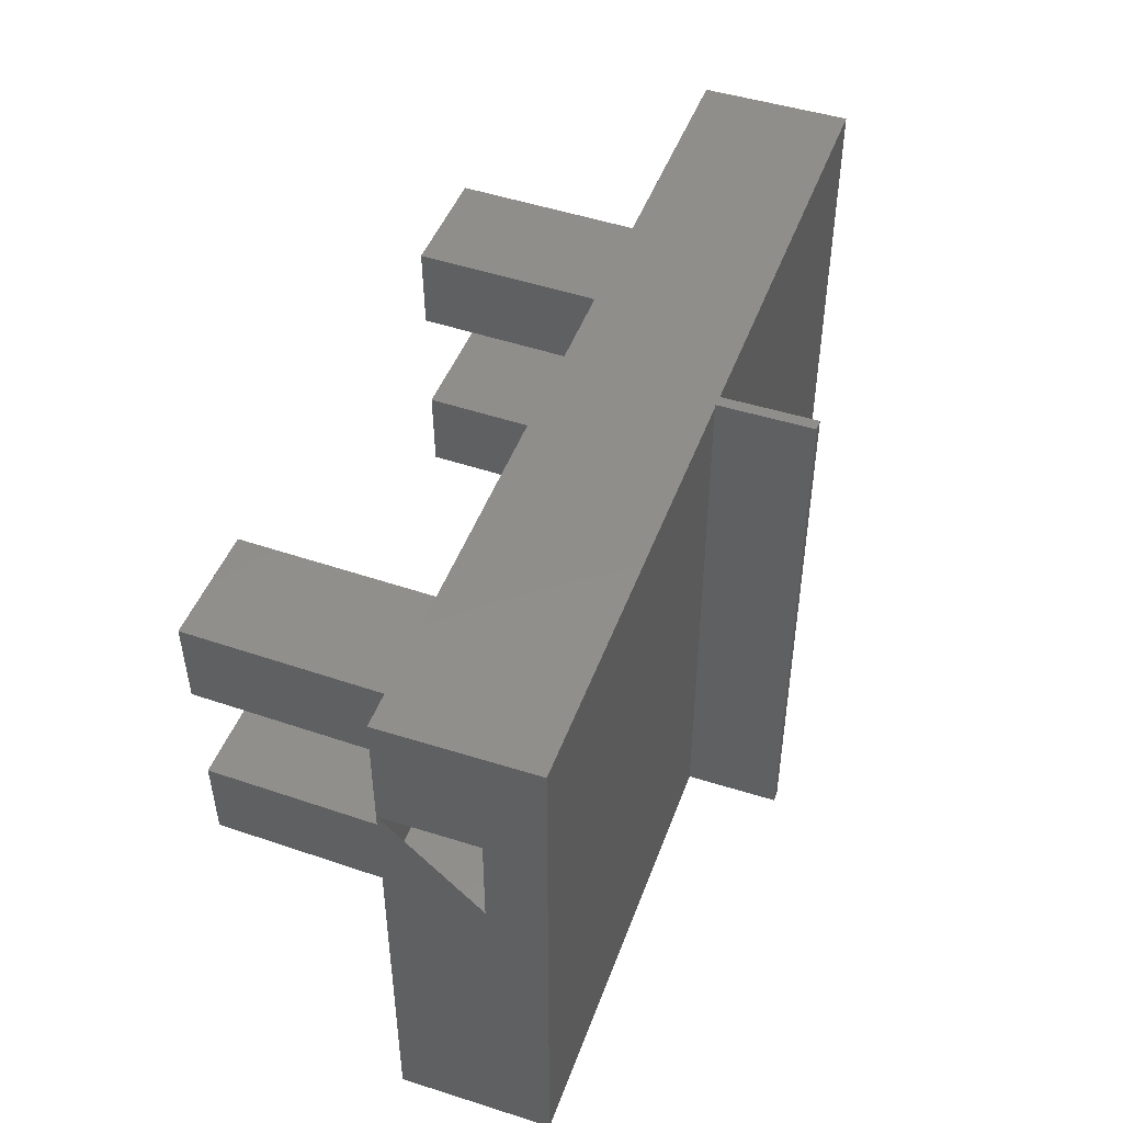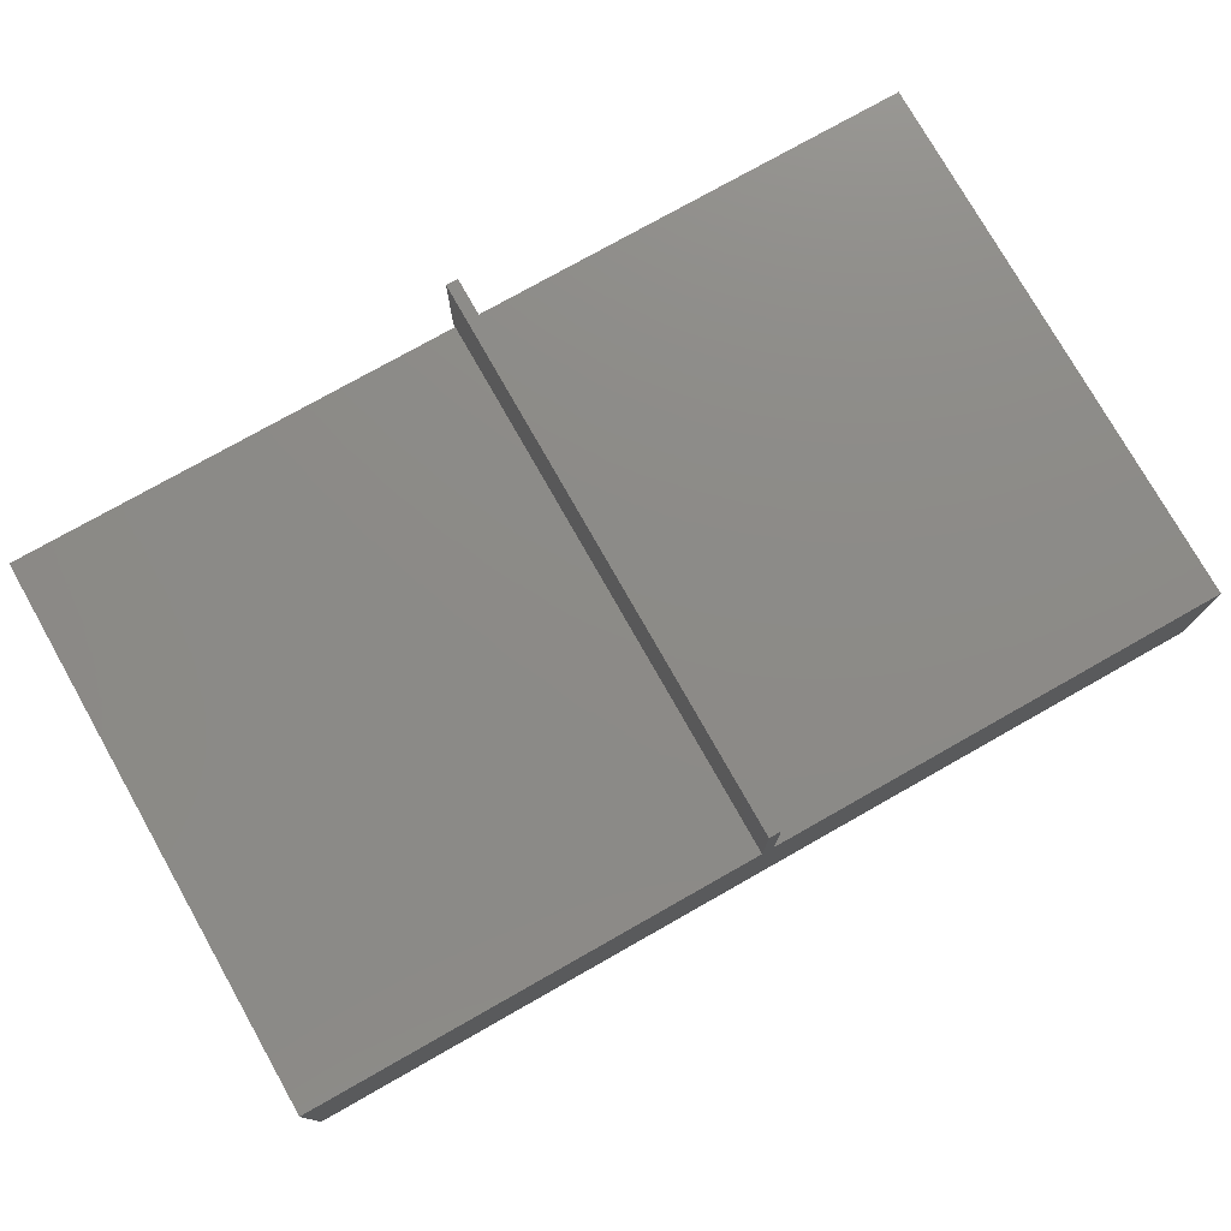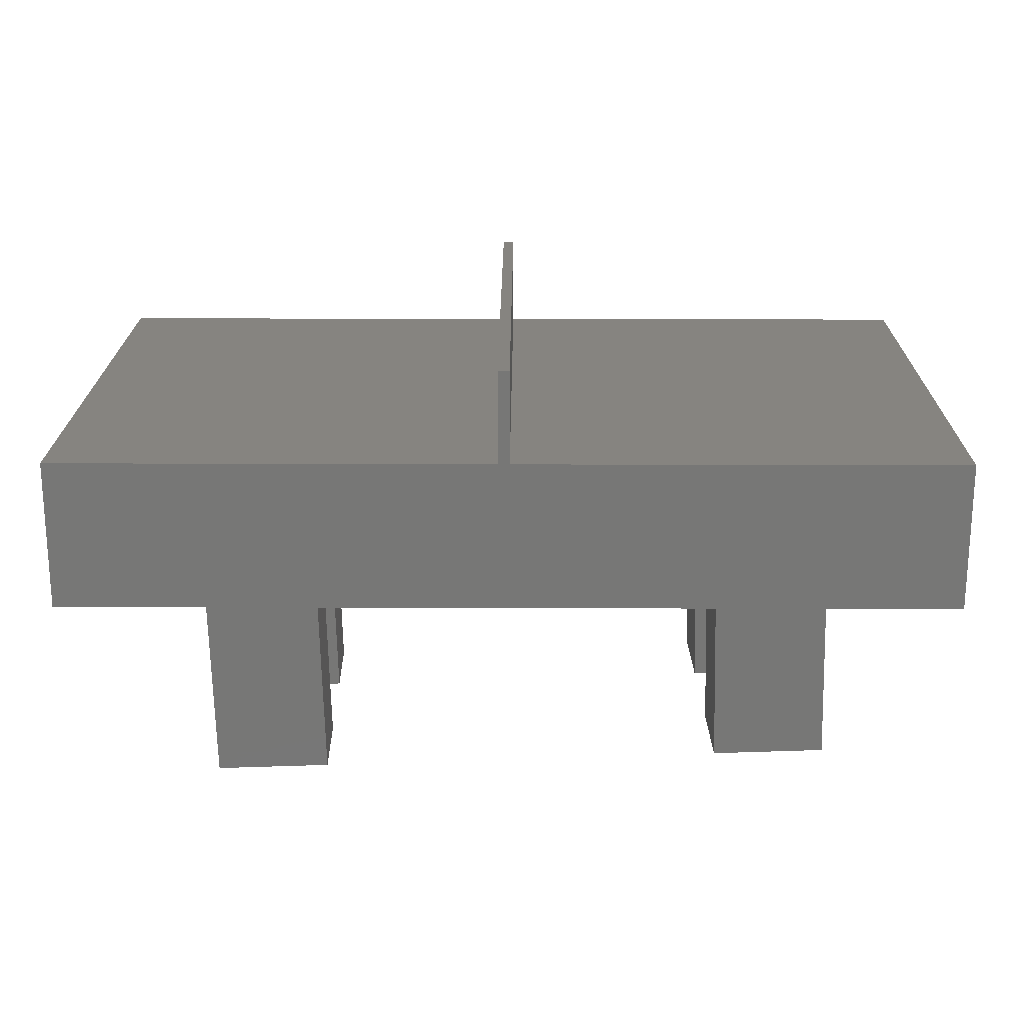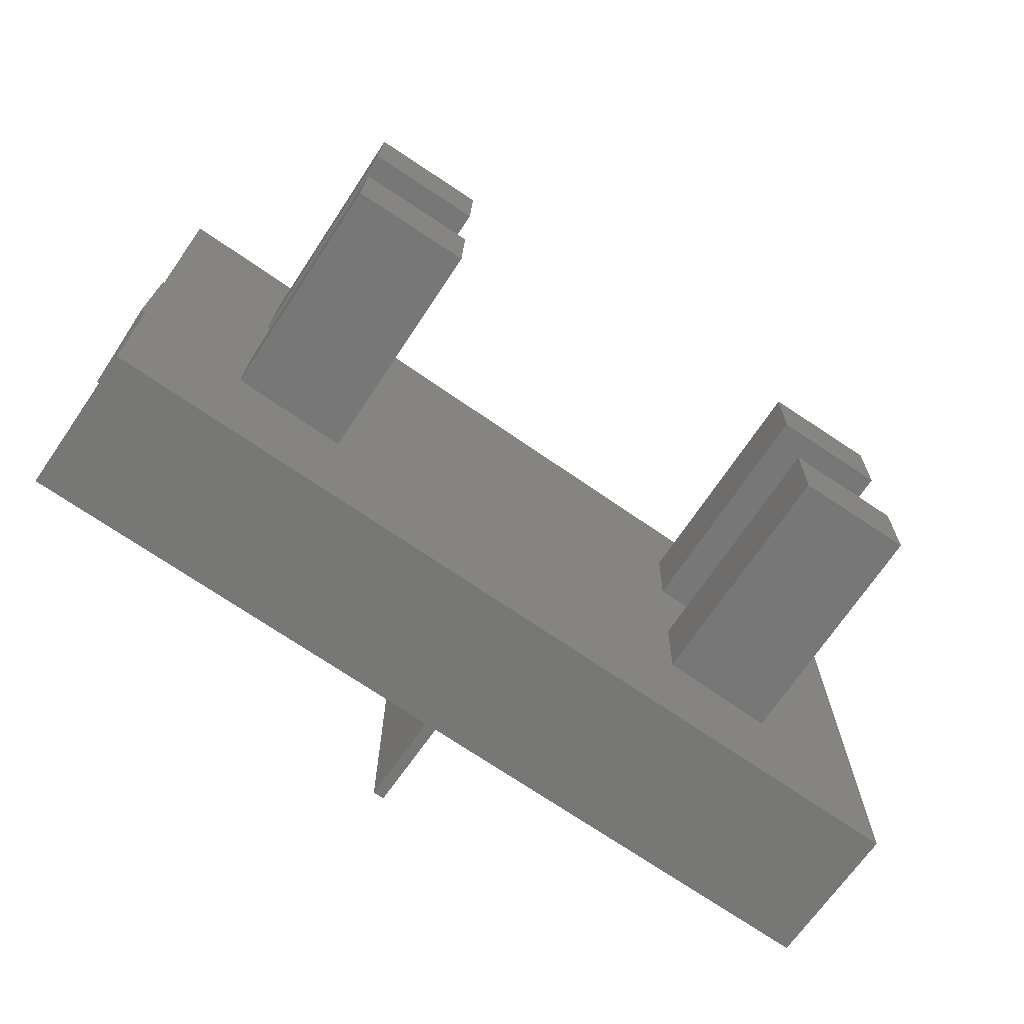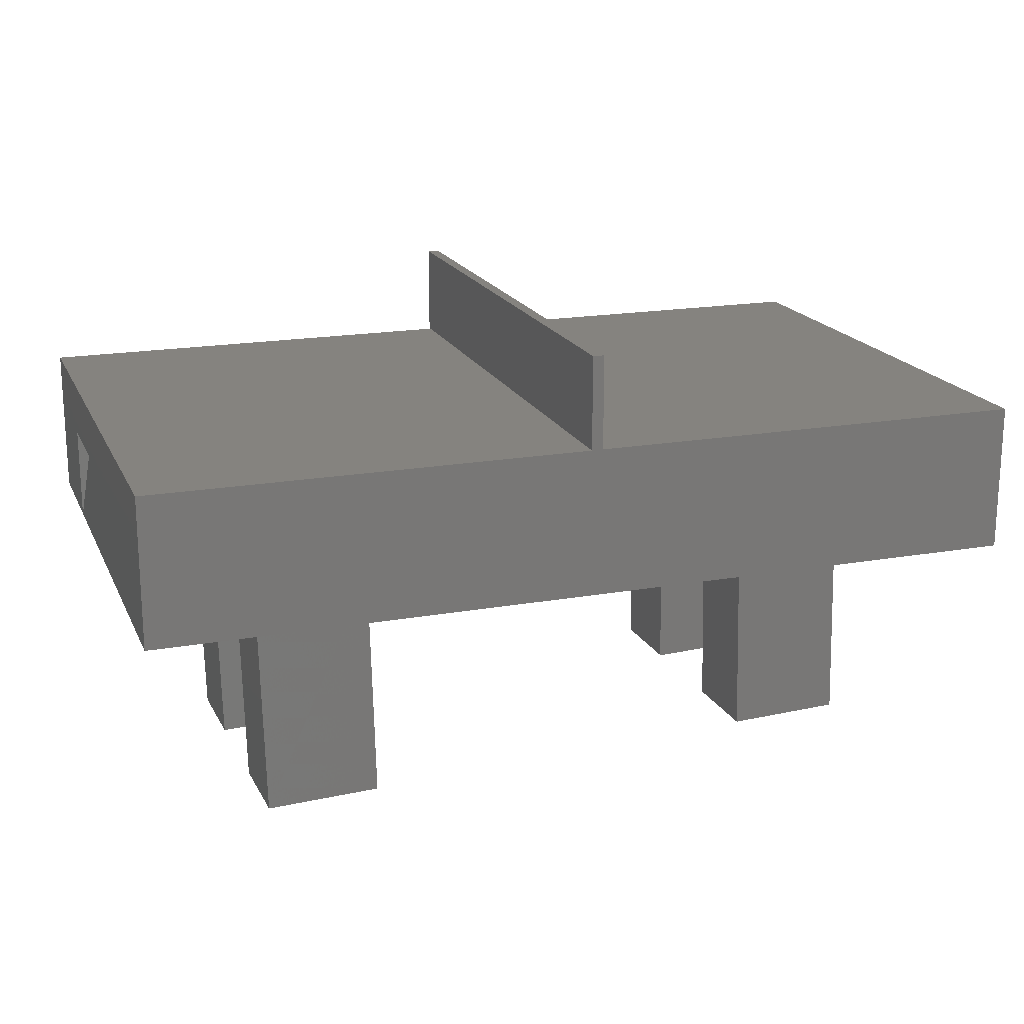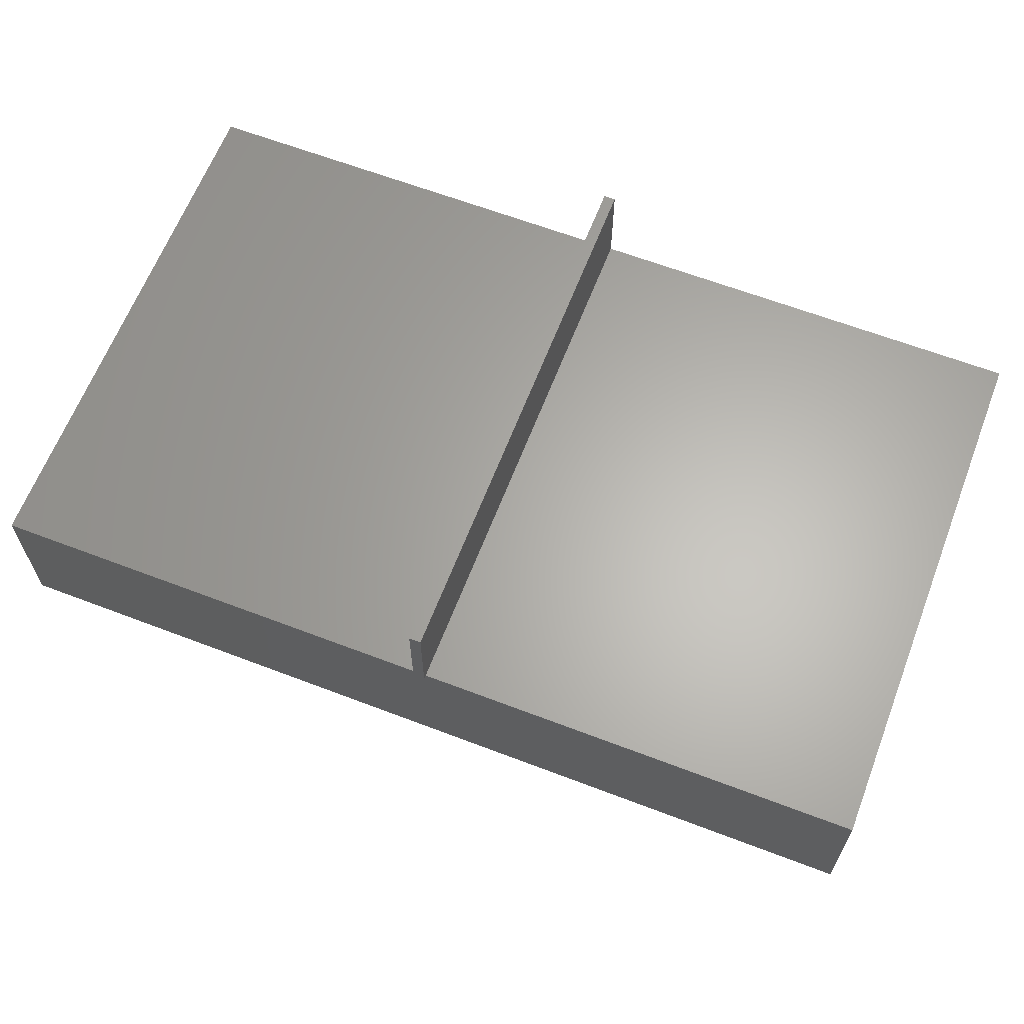
<metadata>
{"format":"stl","ext":"stl","renderer":"f3d","projection":"perspective","resolution":1024,"background":"white","views":[{"elev":47.1,"azim":-70.3,"up":"+Y"},{"elev":76.6,"azim":-29.5,"up":"+Z"},{"elev":20.4,"azim":0.4,"up":"+Z"},{"elev":-69.5,"azim":145.1,"up":"+Y"},{"elev":18.5,"azim":-19.0,"up":"+Z"},{"elev":63.8,"azim":-158.9,"up":"+Z"}]}
</metadata>
<code>
# stl→obj: 104 verts, 210 faces
v 0.3767 0 0.2031
v 0.3672 0 0.125
v 0.3767 0 0.125
v 0.3672 0 0.2031
v 0.75 0 0
v 0.75 0 0.125
v 0 0 0.125
v 0 0 0
v 0.3672 0.4531 0.2031
v 0.3767 0.4531 0.2031
v 0.3672 0.45 0.125
v 0.3672 0.4531 0.125
v 0.3767 0.45 0.125
v 0.3767 0.4531 0.125
v 0 0.45 0.125
v 0.75 0.45 0.125
v 0 0.45 0
v 0.75 0.45 0
v 0.5595 0.1899 -0.1919
v 0.5548 0.1899 3.469e-18
v 0.6573 0.1923 -0.1895
v 0.6527 0.1923 8.674e-18
v 0.6592 0.1175 -0.1895
v 0.6545 0.1175 -2.082e-17
v 0.5614 0.1151 -0.1919
v 0.5567 0.1151 6.939e-18
v 0.5553 0.3626 -0.192
v 0.5506 0.3626 -1.735e-18
v 0.6531 0.365 -0.1896
v 0.6484 0.365 5.204e-18
v 0.6549 0.2902 -0.1896
v 0.6503 0.2902 3.296e-17
v 0.5571 0.2878 -0.192
v 0.5524 0.2878 0
v 0.1108 0.1789 -0.203
v 0.1058 0.1789 0.000104
v 0.2086 0.1813 -0.2006
v 0.2037 0.1813 -1.995e-17
v 0.2104 0.1065 -0.2005
v 0.2055 0.1065 2.168e-18
v 0.1126 0.1041 -0.2029
v 0.1076 0.1041 0.0001491
v 0.1065 0.3516 -0.2031
v 0.1016 0.3516 0
v 0.2044 0.354 -0.2007
v 0.1994 0.354 2.602e-18
v 0.2062 0.2792 -0.2006
v 0.2013 0.2792 -2.602e-18
v 0.1084 0.2767 -0.203
v 0.1034 0.2767 4.507e-05
v 0 0.3516 0
v 0.6543 0.1868 0.01606
v 0.6525 0.1868 0.09165
v 0.656 0.1175 0.0161
v 0.6542 0.1175 0.09169
v 0.5582 0.1151 0.0137
v 0.5564 0.1151 0.08929
v 0.5565 0.1844 0.01366
v 0.5547 0.1844 0.08925
v 0.5522 0.3626 0.01355
v 0.5503 0.3626 0.08914
v 0.65 0.365 0.01596
v 0.6481 0.365 0.09154
v 0.6518 0.2902 0.016
v 0.6499 0.2902 0.09159
v 0.554 0.287 0.0136
v 0.5521 0.2878 0.08919
v 0.2056 0.1758 0.005047
v 0.2037 0.1758 0.08063
v 0.2073 0.1065 0.005089
v 0.2054 0.1065 0.08068
v 0.1095 0.1041 0.002688
v 0.1076 0.1041 0.07827
v 0.1078 0.1734 0.002646
v 0.1059 0.1734 0.07823
v 0.1034 0.3516 0.002539
v 0.1016 0.3516 0.07812
v 0.2012 0.354 0.00494
v 0.1994 0.354 0.08053
v 0.2031 0.2792 0.004985
v 0.2012 0.2792 0.08057
v 0.1053 0.276 0.002584
v 0.1034 0.2767 0.07817
v 0.006198 0.09901 0.0001522
v 0.75 0.1173 0.01841
v 0.004435 0.1708 0.0001089
v 0.75 0.1891 0.01839
v 0.75 0.2918 0.01839
v 0.75 0.3516 0.01841
v 0.7495 0.37 0.0184
v 0.001917 0.2734 4.707e-05
v 0.75 0.2918 0.07814
v 0.7515 0.2918 0.01842
v 0.7495 0.2918 0.09655
v 0 0.2734 0.07815
v 0.754 0.1892 0.01849
v 0.75 0.1892 0.09654
v 0.7521 0.1892 0.09659
v 0.002518 0.1708 0.07821
v 0.75 0.2734 0.09654
v 0.75 0.1173 0.09656
v 6.505e-19 0.3516 0.07815
v 0.7476 0.37 0.0965
v 0.004281 0.09901 0.07825
f 1 2 3
f 1 4 2
f 5 6 3
f 5 3 2
f 5 2 7
f 5 7 8
f 4 1 9
f 9 1 10
f 11 12 13
f 13 12 14
f 7 2 15
f 15 2 11
f 3 6 13
f 13 6 16
f 17 15 11
f 17 11 13
f 17 13 16
f 17 16 18
f 2 4 11
f 11 4 9
f 11 9 12
f 1 3 10
f 10 3 13
f 10 13 14
f 14 12 10
f 10 12 9
f 19 20 21
f 21 20 22
f 21 22 23
f 23 22 24
f 23 24 25
f 25 24 26
f 25 26 19
f 19 26 20
f 27 28 29
f 29 28 30
f 29 30 31
f 31 30 32
f 31 32 33
f 33 32 34
f 33 34 27
f 27 34 28
f 35 36 37
f 37 36 38
f 37 38 39
f 39 38 40
f 39 40 41
f 41 40 42
f 43 44 45
f 45 44 46
f 45 46 47
f 47 46 48
f 47 48 49
f 49 48 50
f 28 18 30
f 48 46 28
f 48 28 34
f 48 34 20
f 48 20 38
f 48 38 36
f 48 36 50
f 17 18 28
f 17 28 46
f 17 46 44
f 17 44 51
f 5 8 40
f 5 40 26
f 5 26 24
f 5 24 22
f 5 22 32
f 5 32 30
f 5 30 18
f 8 51 44
f 8 44 50
f 8 50 36
f 8 36 42
f 8 42 40
f 32 22 34
f 34 22 20
f 38 20 40
f 40 20 26
f 41 42 35
f 35 42 36
f 49 50 43
f 43 50 44
f 19 21 25
f 25 21 23
f 27 29 33
f 33 29 31
f 35 37 41
f 41 37 39
f 43 45 49
f 49 45 47
f 52 53 54
f 54 53 55
f 54 55 56
f 56 55 57
f 56 57 58
f 58 57 59
f 59 57 53
f 53 57 55
f 60 61 62
f 62 61 63
f 62 63 64
f 64 63 65
f 66 67 60
f 60 67 61
f 68 69 70
f 70 69 71
f 70 71 72
f 72 71 73
f 72 73 74
f 74 73 75
f 75 73 69
f 69 73 71
f 76 77 78
f 78 77 79
f 78 79 80
f 80 79 81
f 82 83 76
f 76 83 77
f 84 85 70
f 84 70 72
f 84 72 74
f 84 74 86
f 56 58 68
f 56 68 70
f 56 70 85
f 56 85 54
f 54 85 52
f 52 85 87
f 88 89 64
f 90 51 60
f 90 60 62
f 90 62 64
f 90 64 89
f 78 80 66
f 78 66 60
f 78 60 51
f 78 51 76
f 51 91 76
f 76 91 82
f 92 93 88
f 65 88 64
f 94 92 88
f 94 88 65
f 94 65 67
f 94 67 81
f 94 81 95
f 66 80 67
f 67 80 81
f 82 91 83
f 83 91 95
f 83 95 81
f 96 97 87
f 96 98 97
f 99 86 74
f 99 74 75
f 99 75 69
f 99 69 59
f 99 59 97
f 68 58 69
f 69 58 59
f 52 87 53
f 53 87 97
f 53 97 59
f 61 67 63
f 63 67 65
f 77 83 79
f 79 83 81
f 92 94 100
f 98 96 100
f 100 96 93
f 100 93 92
f 97 98 100
f 96 88 93
f 96 87 88
f 18 16 94
f 18 94 92
f 18 92 89
f 18 89 88
f 18 88 87
f 18 87 85
f 18 85 5
f 16 6 97
f 16 97 100
f 16 100 94
f 5 85 6
f 6 85 101
f 6 101 97
f 102 103 95
f 95 103 94
f 99 97 104
f 104 97 101
f 91 51 95
f 104 84 99
f 99 84 86
f 103 90 94
f 94 90 89
f 94 89 92
f 51 8 95
f 95 8 7
f 95 7 102
f 102 7 15
f 102 15 51
f 51 15 17
f 102 51 103
f 103 51 90
f 101 85 104
f 104 85 84

</code>
